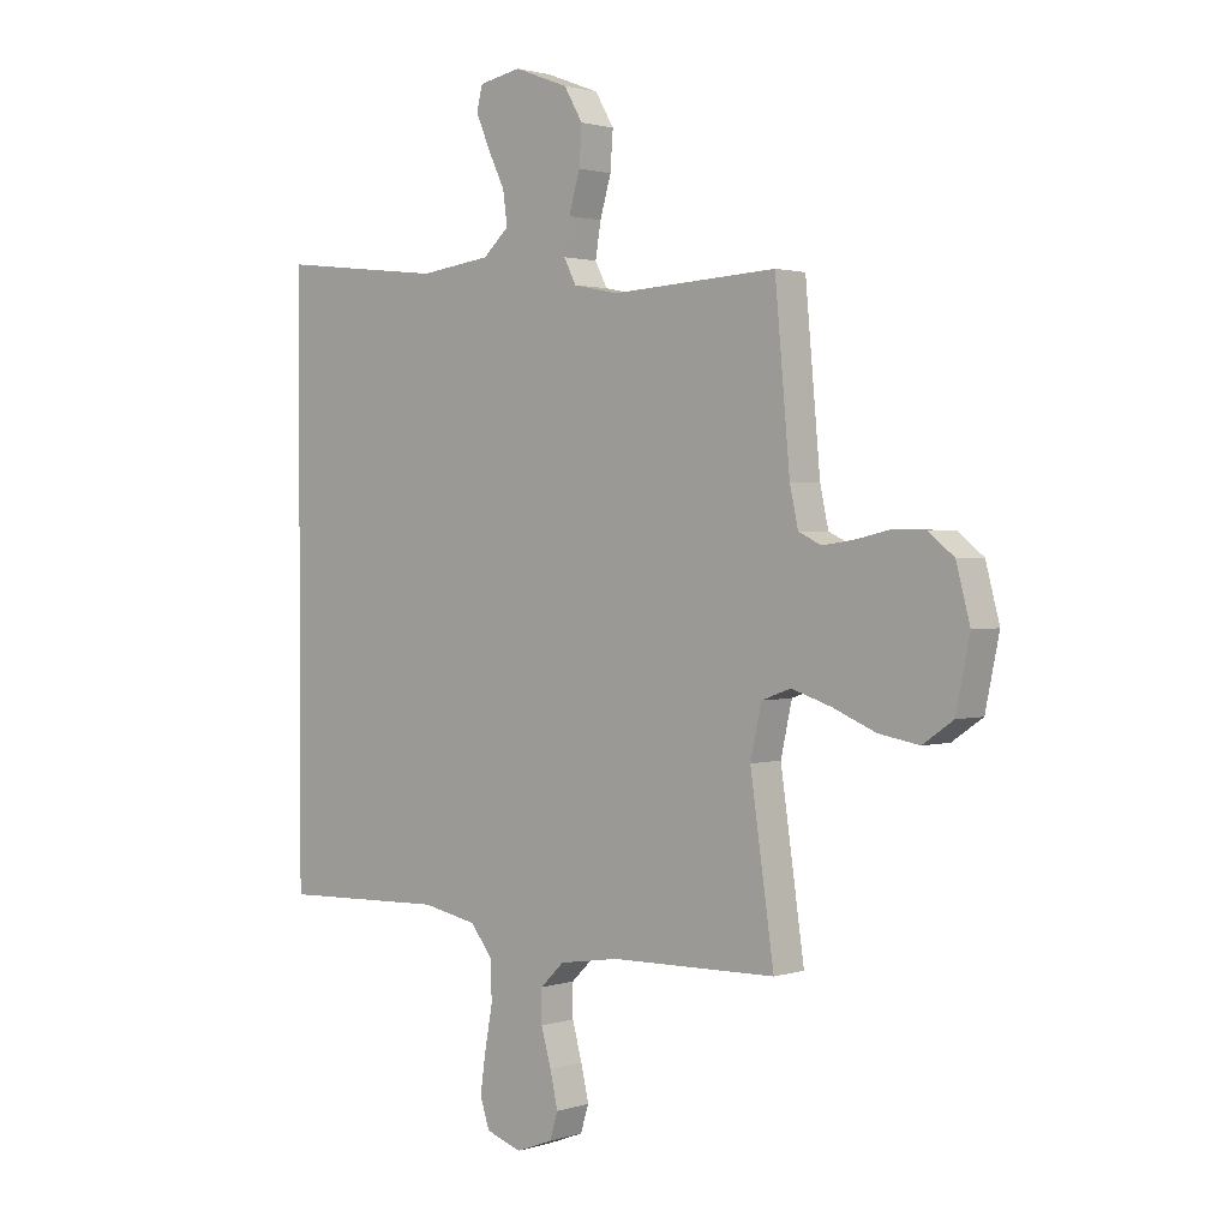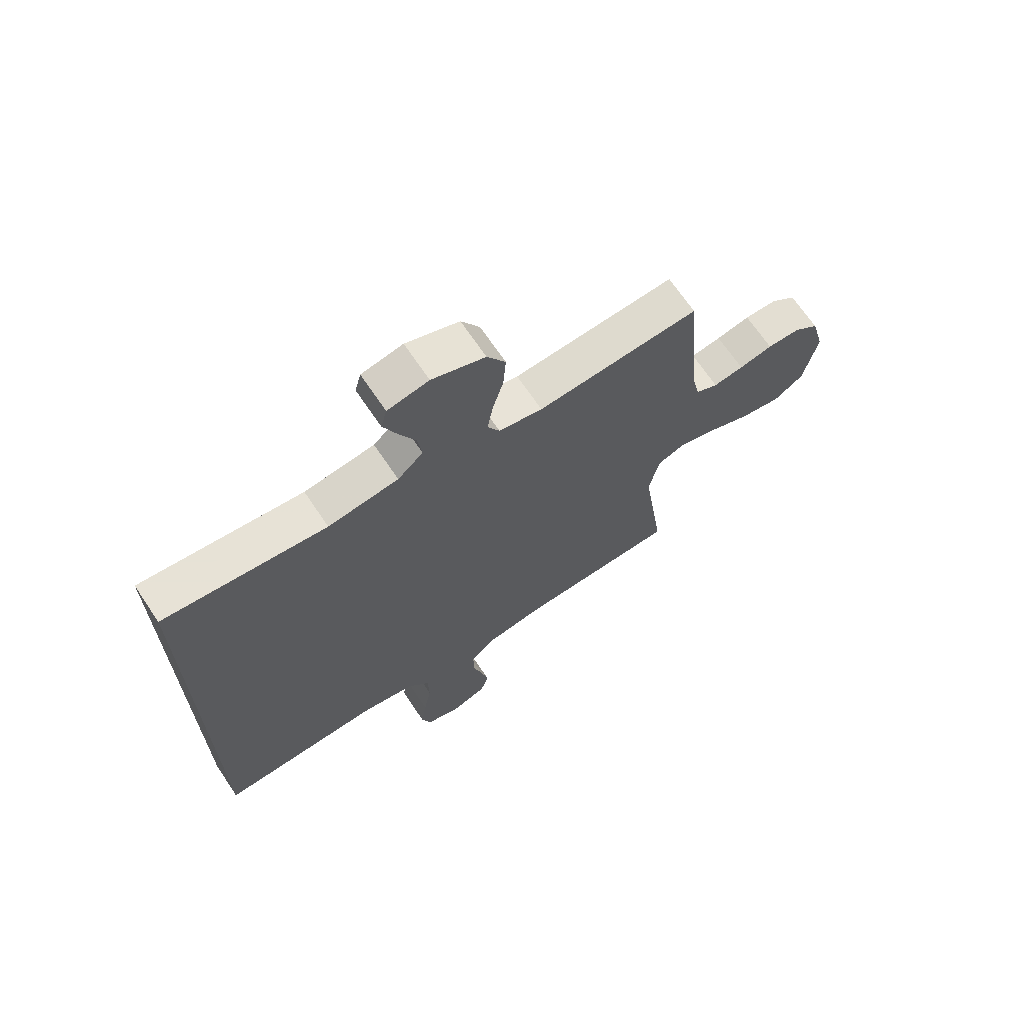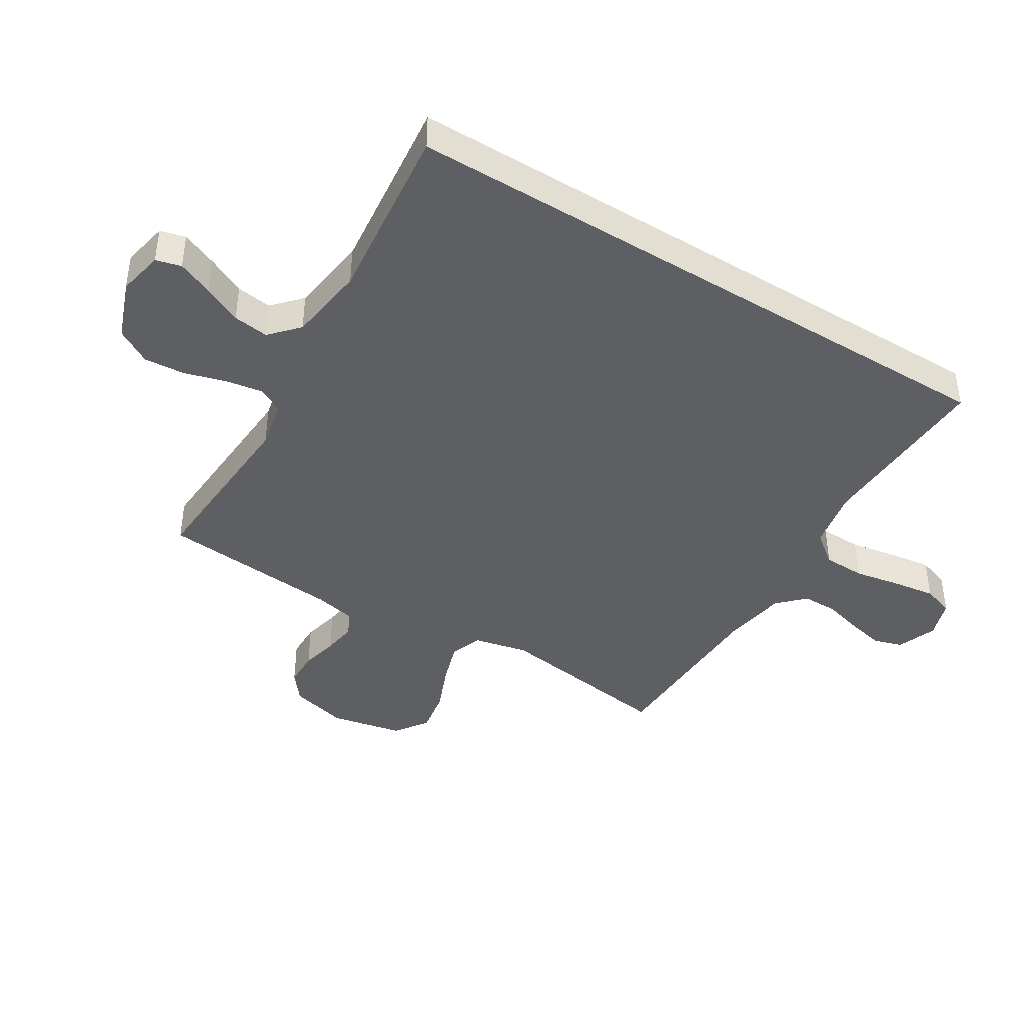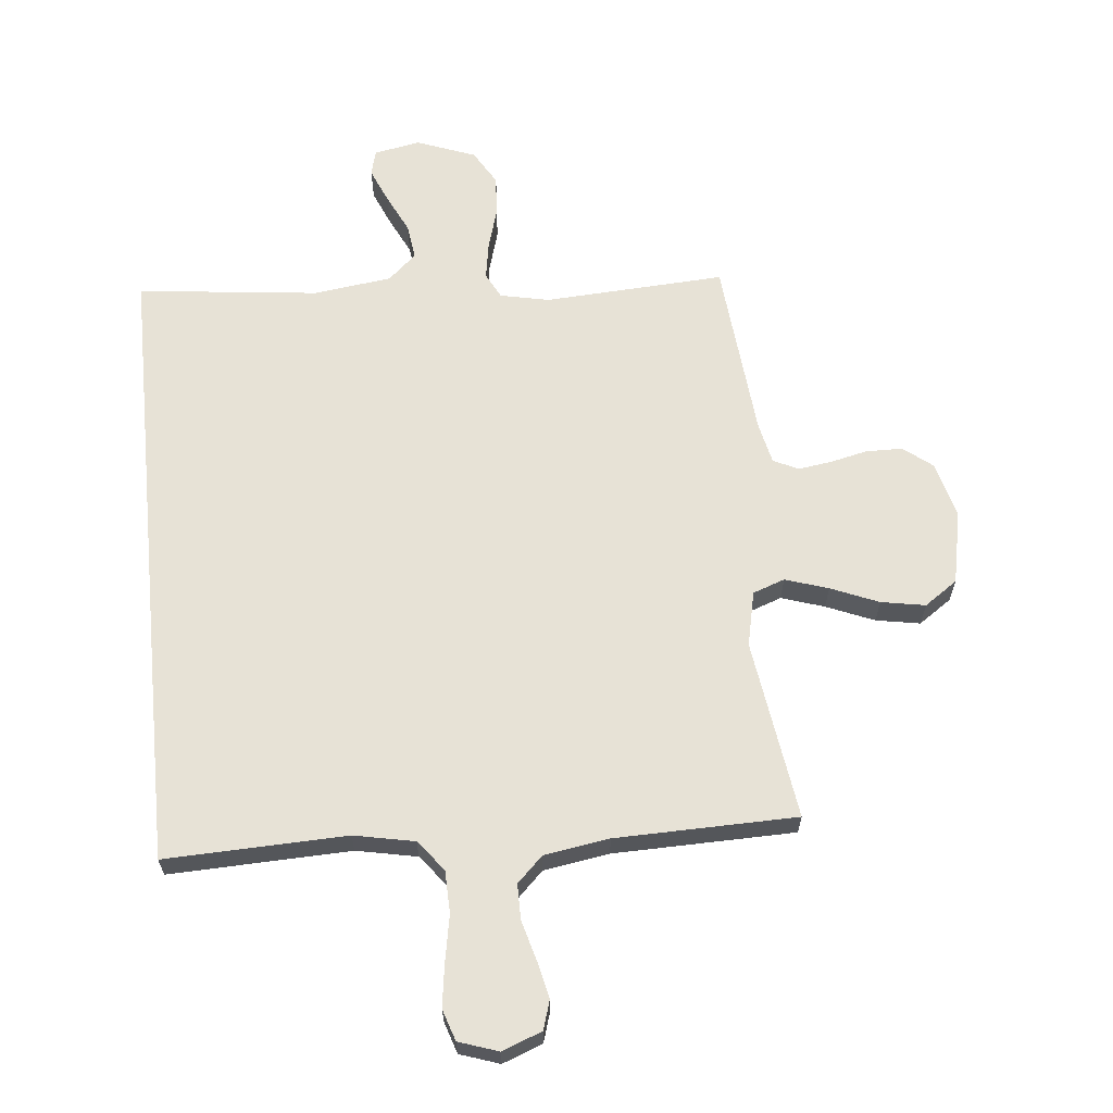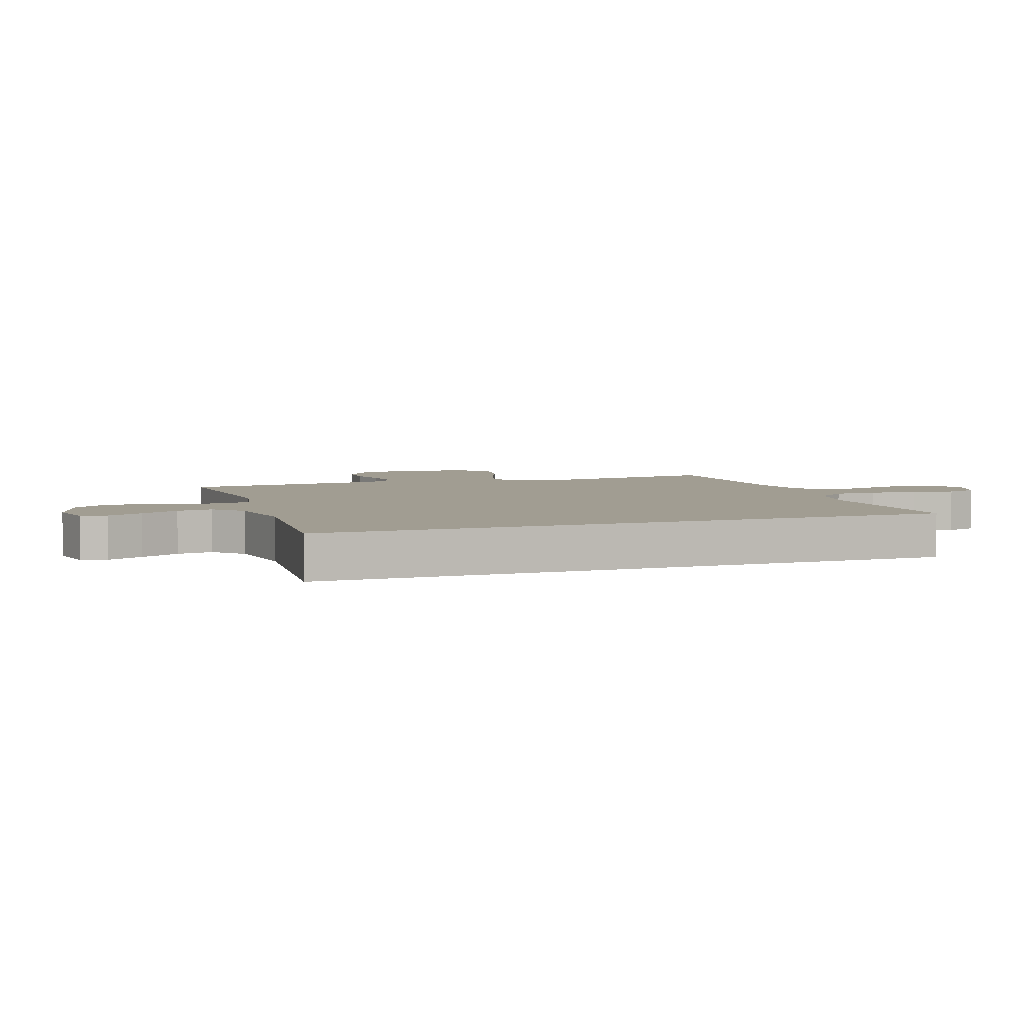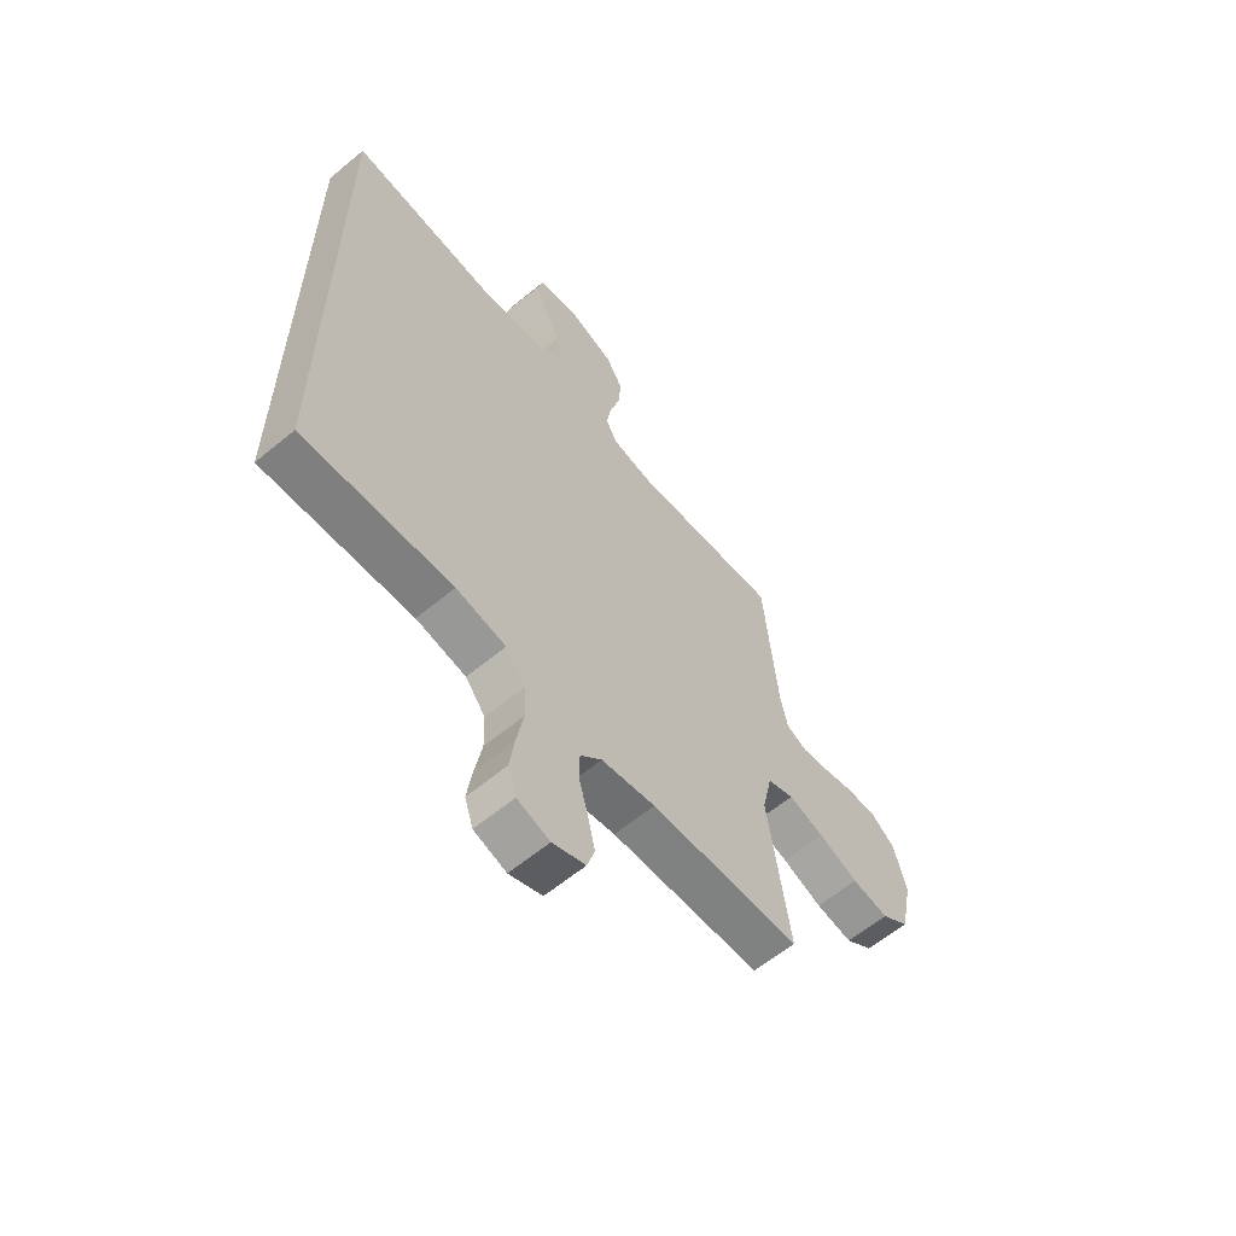
<metadata>
{"format":"obj","ext":"obj","renderer":"f3d","projection":"perspective","resolution":1024,"background":"white","views":[{"elev":1.7,"azim":-138.3,"up":"+Z"},{"elev":68.5,"azim":146.1,"up":"+Z"},{"elev":-41.9,"azim":58.2,"up":"+Y"},{"elev":63.5,"azim":174.3,"up":"+Y"},{"elev":4.6,"azim":69.8,"up":"+Y"},{"elev":-61.1,"azim":130.2,"up":"+Z"}]}
</metadata>
<code>
v 0.5 0.07 -0.471
v 0.2 0.07 -0.461
v 0.1 0.07 -0.481
v 0.06 0.07 -0.532
v 0.058 0.07 -0.602
v 0.072 0.07 -0.679
v 0.082 0.07 -0.75
v 0.065 0.07 -0.802
v 0 0.07 -0.824
v -0.066 0.07 -0.799
v -0.081 0.07 -0.751
v -0.067 0.07 -0.689
v -0.049 0.07 -0.624
v -0.049 0.07 -0.565
v -0.092 0.07 -0.523
v -0.2 0.07 -0.506
v -0.5 0.07 -0.5
v -0.457 0.07 -0.2
v -0.477 0.07 -0.109
v -0.53 0.07 -0.09
v -0.601 0.07 -0.113
v -0.68 0.07 -0.146
v -0.753 0.07 -0.159
v -0.808 0.07 -0.121
v -0.833 0.07 0
v -0.808 0.07 0.095
v -0.761 0.07 0.132
v -0.701 0.07 0.133
v -0.639 0.07 0.119
v -0.583 0.07 0.111
v -0.542 0.07 0.131
v -0.527 0.07 0.2
v -0.5 0.07 0.5
v -0.2 0.07 0.483
v -0.119 0.07 0.5
v -0.097 0.07 0.543
v -0.107 0.07 0.604
v -0.127 0.07 0.673
v -0.132 0.07 0.741
v -0.098 0.07 0.799
v 0 0.07 0.836
v 0.076 0.07 0.821
v 0.087 0.07 0.779
v 0.062 0.07 0.72
v 0.031 0.07 0.656
v 0.023 0.07 0.597
v 0.07 0.07 0.554
v 0.2 0.07 0.537
v 0.5 0.07 0.571
v 0.5 0 -0.471
v 0.2 0 -0.461
v 0.1 0 -0.481
v 0.06 0 -0.532
v 0.058 0 -0.602
v 0.072 0 -0.679
v 0.082 0 -0.75
v 0.065 0 -0.802
v 0 0 -0.824
v -0.066 0 -0.799
v -0.081 0 -0.751
v -0.067 0 -0.689
v -0.049 0 -0.624
v -0.049 0 -0.565
v -0.092 0 -0.523
v -0.2 0 -0.506
v -0.5 0 -0.5
v -0.457 0 -0.2
v -0.477 0 -0.109
v -0.53 0 -0.09
v -0.601 0 -0.113
v -0.68 0 -0.146
v -0.753 0 -0.159
v -0.808 0 -0.121
v -0.833 0 0
v -0.808 0 0.095
v -0.761 0 0.132
v -0.701 0 0.133
v -0.639 0 0.119
v -0.583 0 0.111
v -0.542 0 0.131
v -0.527 0 0.2
v -0.5 0 0.5
v -0.2 0 0.483
v -0.119 0 0.5
v -0.097 0 0.543
v -0.107 0 0.604
v -0.127 0 0.673
v -0.132 0 0.741
v -0.098 0 0.799
v 0 0 0.836
v 0.076 0 0.821
v 0.087 0 0.779
v 0.062 0 0.72
v 0.031 0 0.656
v 0.023 0 0.597
v 0.07 0 0.554
v 0.2 0 0.537
v 0.5 0 0.571
f 48 49 1 2
f 47 48 2 3
f 46 47 3 4
f 42 43 44 45
f 40 41 42 45
f 40 45 46
f 37 38 39 40
f 36 37 40 46
f 35 36 46 4
f 32 33 34
f 31 32 34 35
f 26 27 28 29
f 26 29 30
f 25 26 30
f 24 25 30
f 21 22 23 24
f 20 21 24 30
f 19 20 30 31
f 16 17 18
f 15 16 18 19
f 14 15 19 31
f 10 11 12 13
f 8 9 10 13
f 8 13 14
f 5 6 7 8
f 5 8 14
f 14 31 35
f 4 5 14 35
f 51 50 98 97
f 52 51 97 96
f 53 52 96 95
f 94 93 92 91
f 94 91 90 89
f 95 94 89
f 89 88 87 86
f 95 89 86 85
f 53 95 85 84
f 83 82 81
f 84 83 81 80
f 78 77 76 75
f 79 78 75
f 79 75 74
f 79 74 73
f 73 72 71 70
f 79 73 70 69
f 80 79 69 68
f 67 66 65
f 68 67 65 64
f 80 68 64 63
f 62 61 60 59
f 62 59 58 57
f 63 62 57
f 57 56 55 54
f 63 57 54
f 84 80 63
f 84 63 54 53
f 1 50 51 2
f 2 51 52 3
f 3 52 53 4
f 4 53 54 5
f 5 54 55 6
f 6 55 56 7
f 7 56 57 8
f 8 57 58 9
f 9 58 59 10
f 10 59 60 11
f 11 60 61 12
f 12 61 62 13
f 13 62 63 14
f 14 63 64 15
f 15 64 65 16
f 16 65 66 17
f 17 66 67 18
f 18 67 68 19
f 19 68 69 20
f 20 69 70 21
f 21 70 71 22
f 22 71 72 23
f 23 72 73 24
f 24 73 74 25
f 25 74 75 26
f 26 75 76 27
f 27 76 77 28
f 28 77 78 29
f 29 78 79 30
f 30 79 80 31
f 31 80 81 32
f 32 81 82 33
f 33 82 83 34
f 34 83 84 35
f 35 84 85 36
f 36 85 86 37
f 37 86 87 38
f 38 87 88 39
f 39 88 89 40
f 40 89 90 41
f 41 90 91 42
f 42 91 92 43
f 43 92 93 44
f 44 93 94 45
f 45 94 95 46
f 46 95 96 47
f 47 96 97 48
f 48 97 98 49
f 49 98 50 1

</code>
